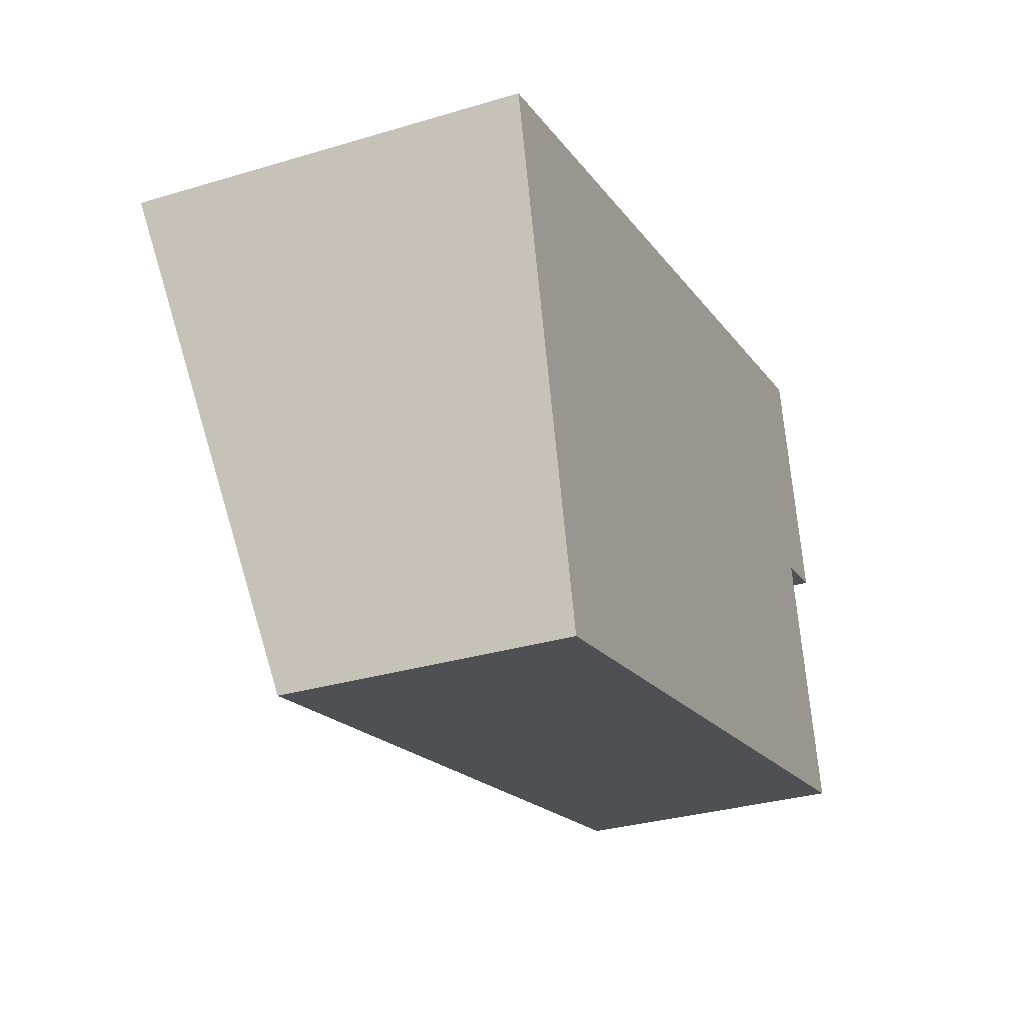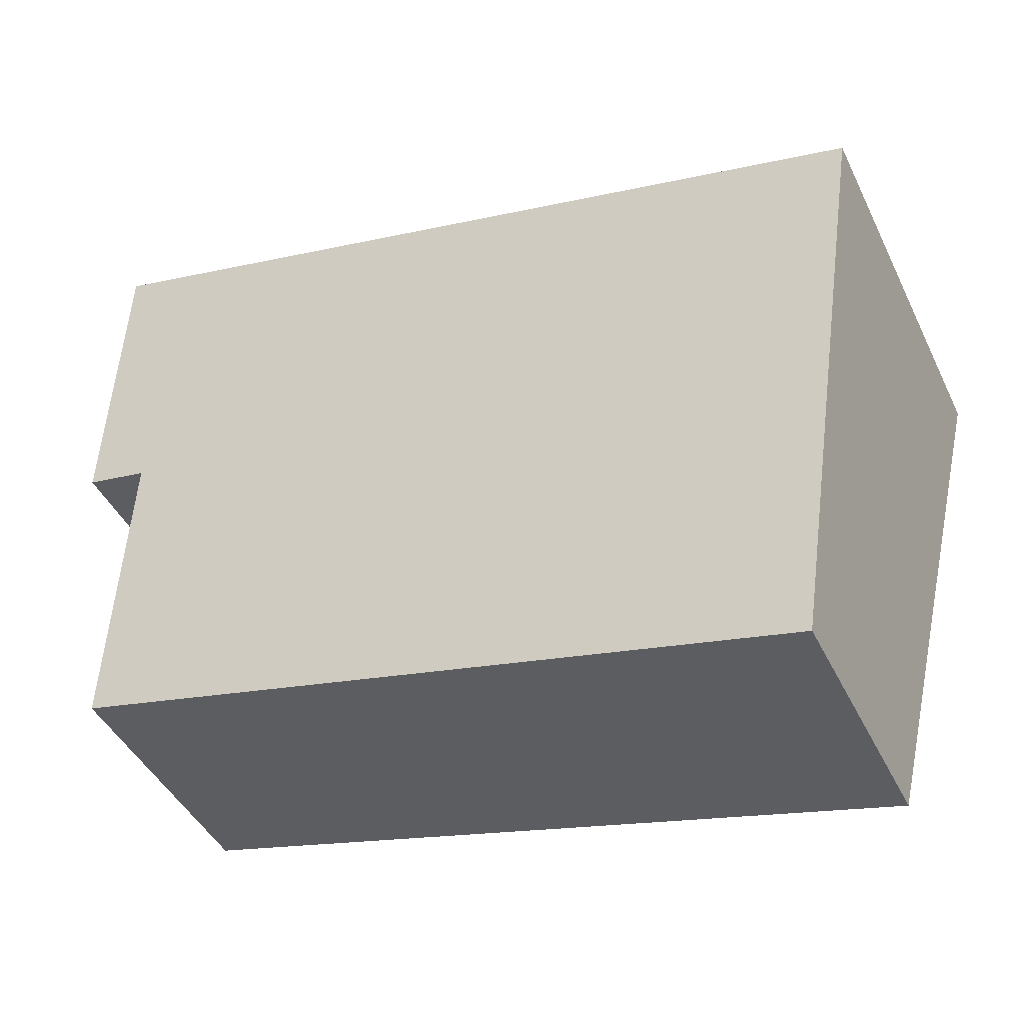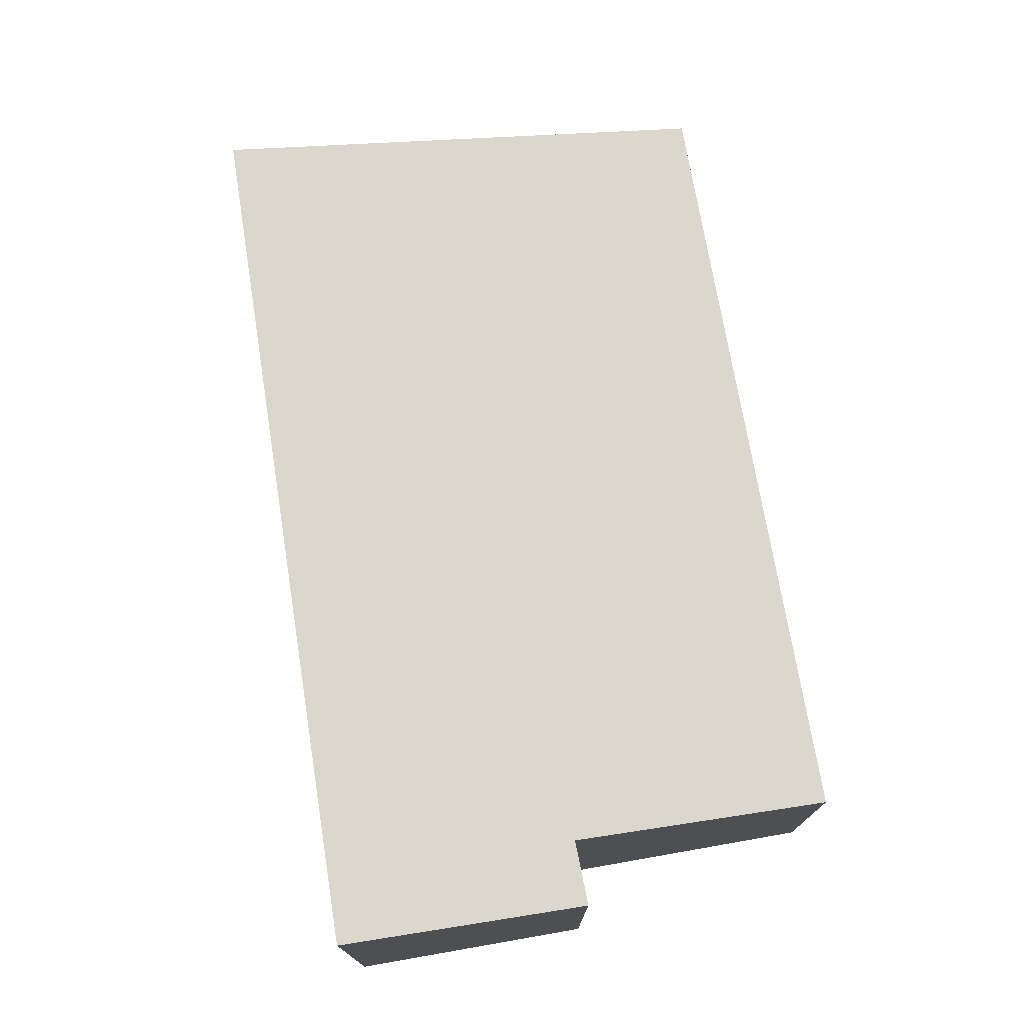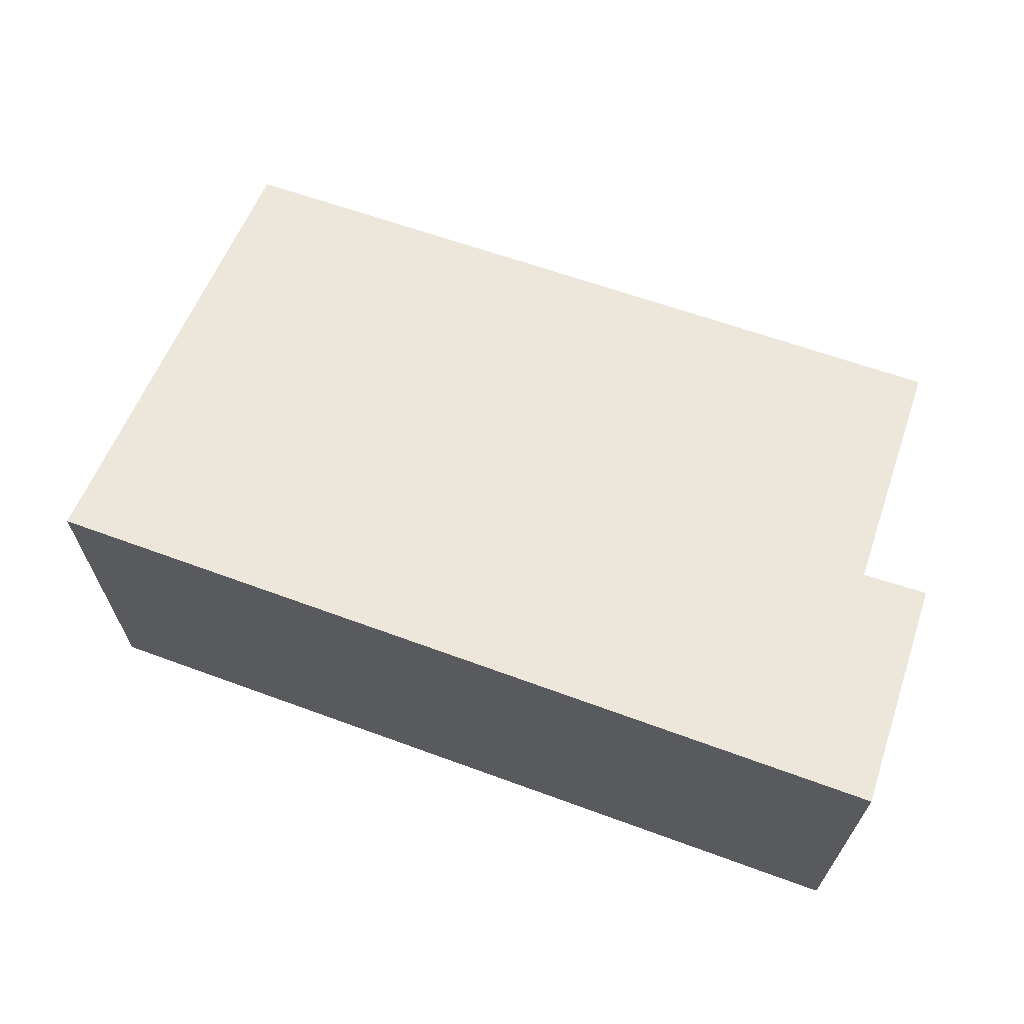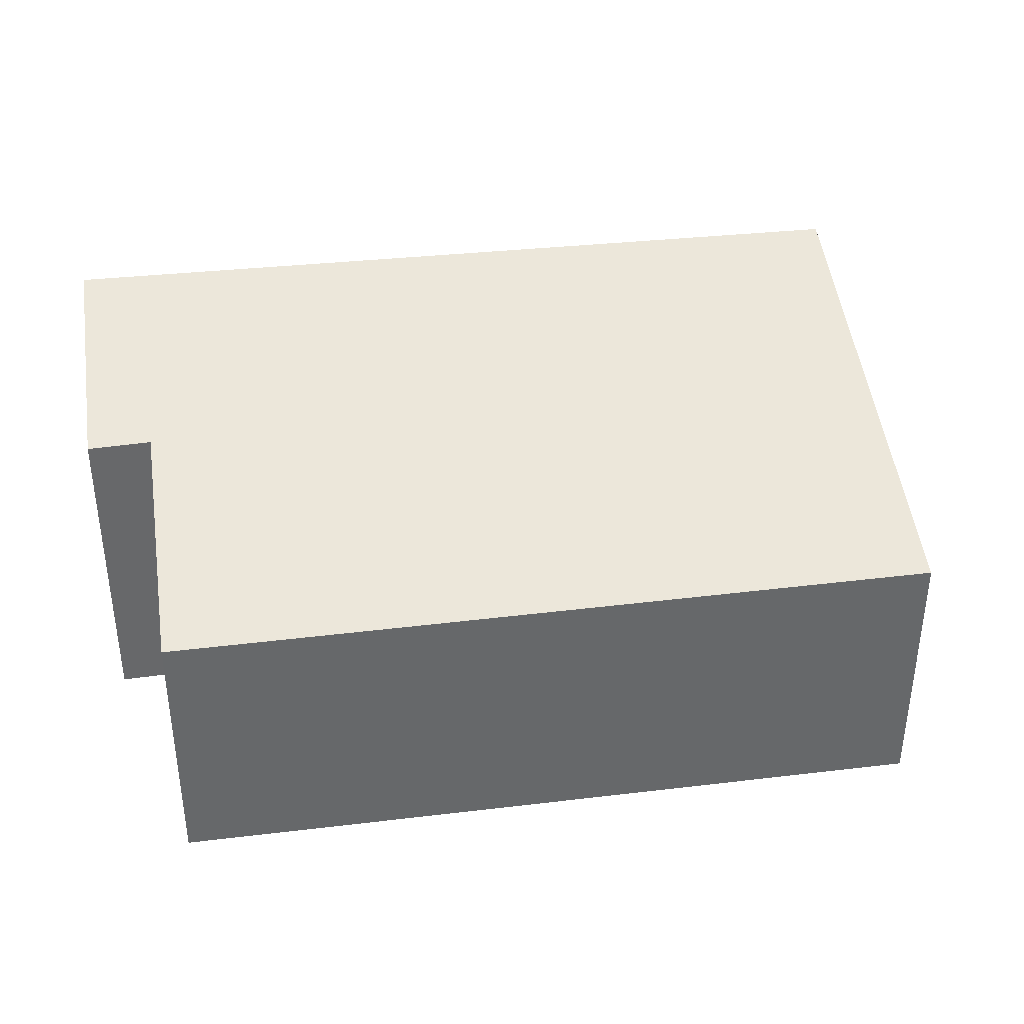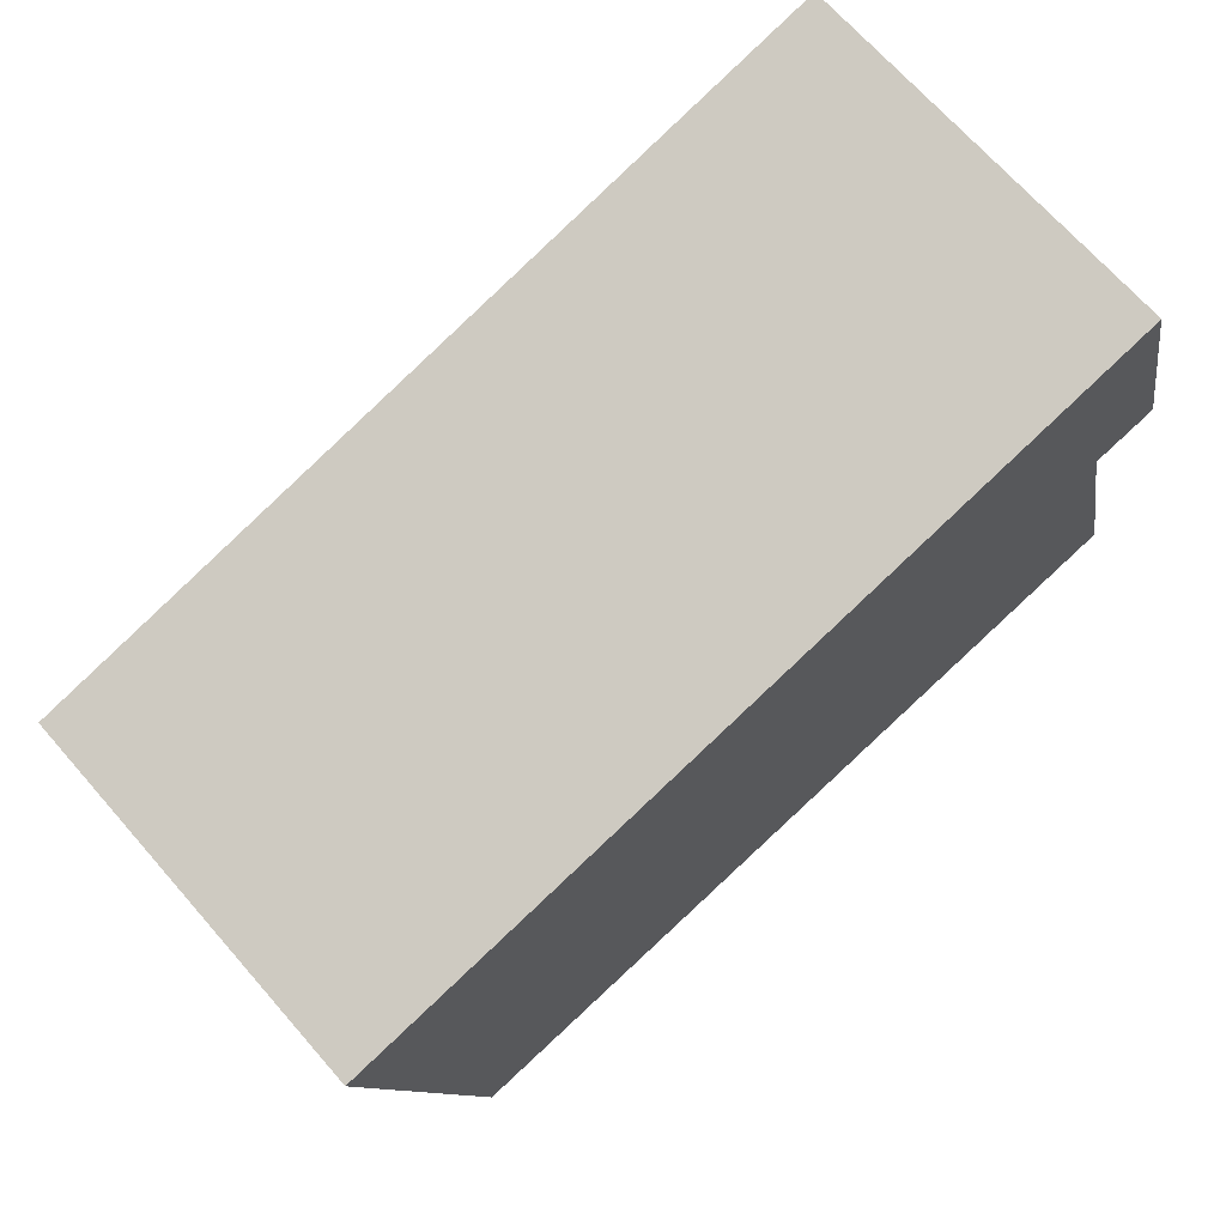
<metadata>
{"format":"obj","ext":"obj","renderer":"f3d","projection":"perspective","resolution":1024,"background":"white","views":[{"elev":-31.6,"azim":-67.0,"up":"+Z"},{"elev":-44.4,"azim":-155.2,"up":"+Z"},{"elev":74.5,"azim":67.0,"up":"+Y"},{"elev":66.9,"azim":6.0,"up":"+Y"},{"elev":38.2,"azim":158.2,"up":"+Y"},{"elev":69.5,"azim":-41.3,"up":"+Z"}]}
</metadata>
<code>
v  0 2.867 1.756e-16
v  6.506 2.009 -2.296
v  0.881 2.032 -3.607
v  6.058 2.456 -0.361
v  6.116 2.867 1.54
v  6.536 2.451 -0.262
v  0.881 2.209e-16 -3.607
v  6.506 1.406e-16 -2.296
v  6.058 2.21e-17 -0.361
v  6.536 1.604e-17 -0.262
v  0 0 0
v  6.116 -9.43e-17 1.54
g defaultobject
f 1 2 3
f 2 1 4
f 4 1 5
f 4 5 6
f 2 7 3
f 7 2 8
f 6 9 4
f 9 6 10
f 3 11 1
f 11 3 7
f 11 5 1
f 5 11 12
f 12 6 5
f 6 12 10
f 9 2 4
f 2 9 8
f 8 11 7
f 11 8 9
f 11 9 10
f 11 10 12

</code>
